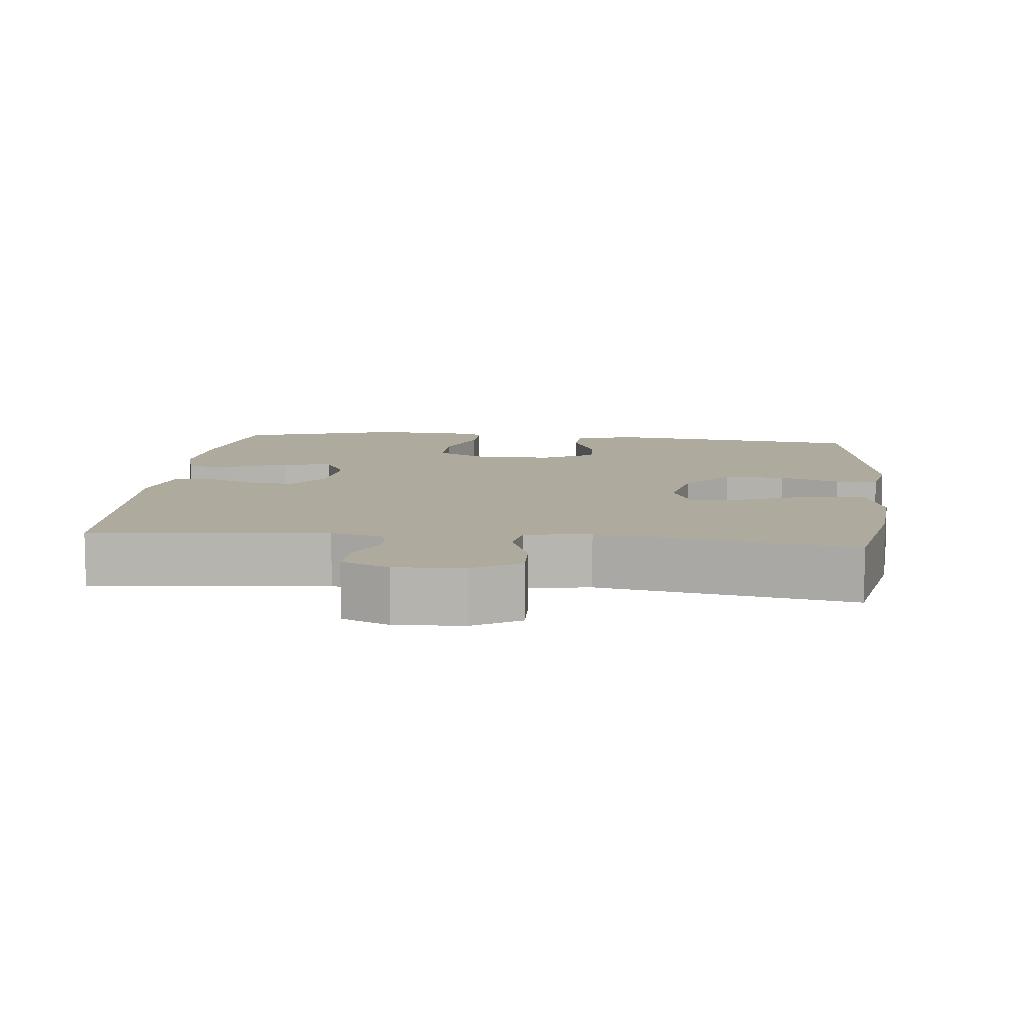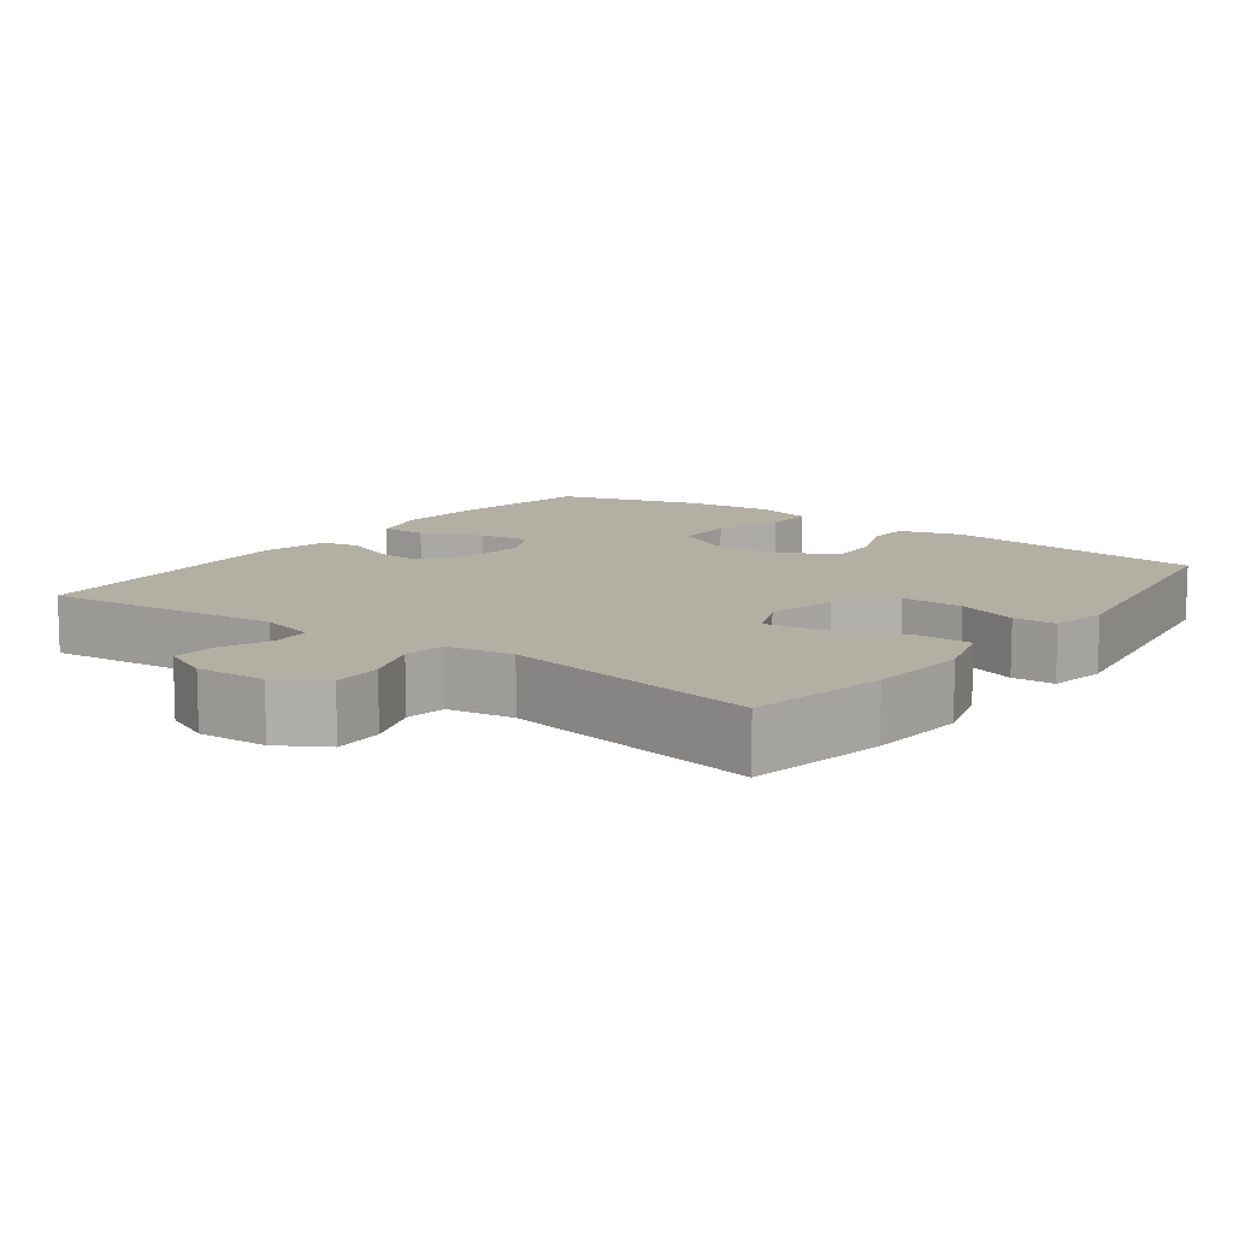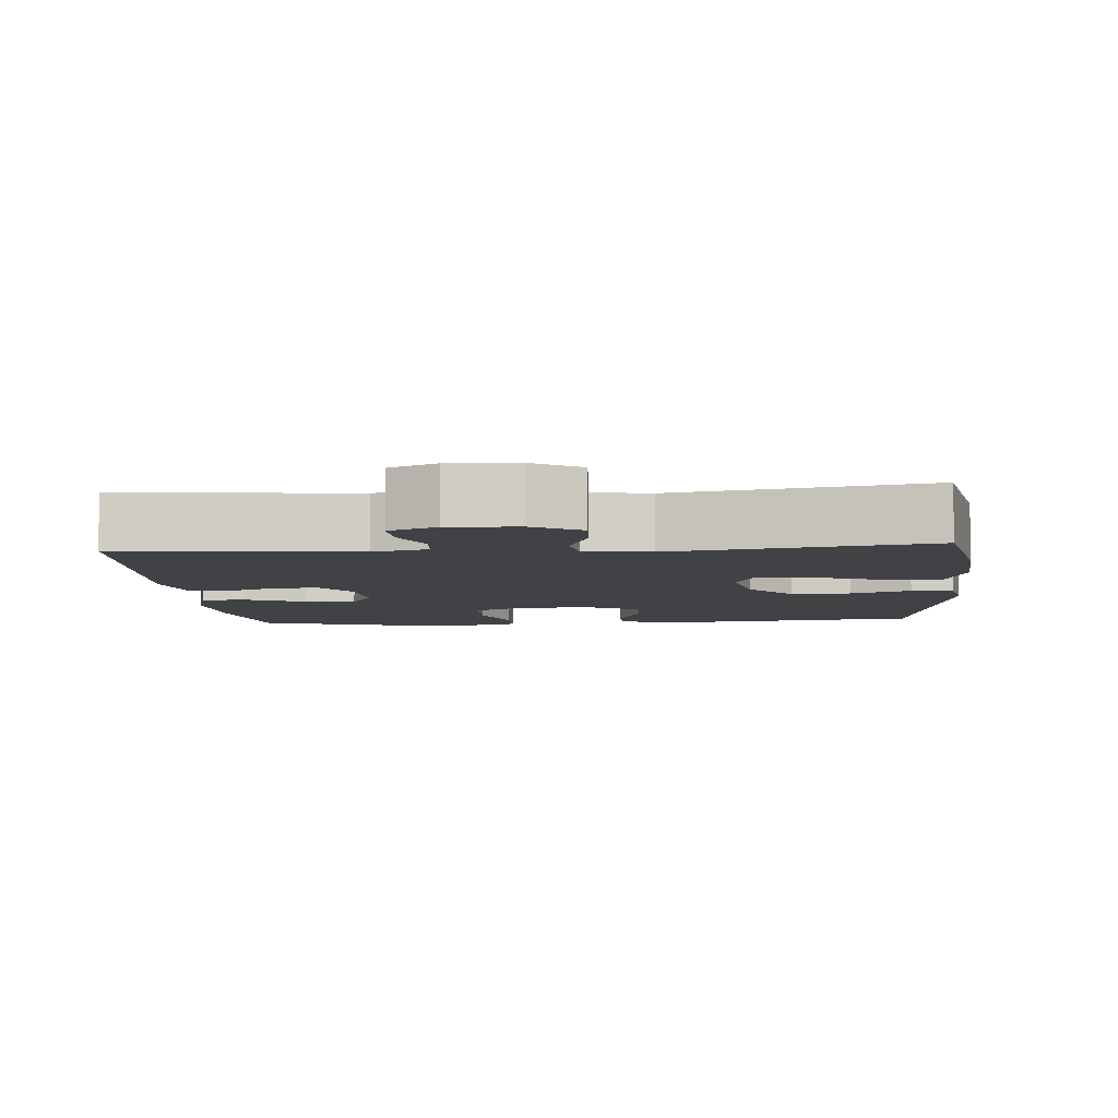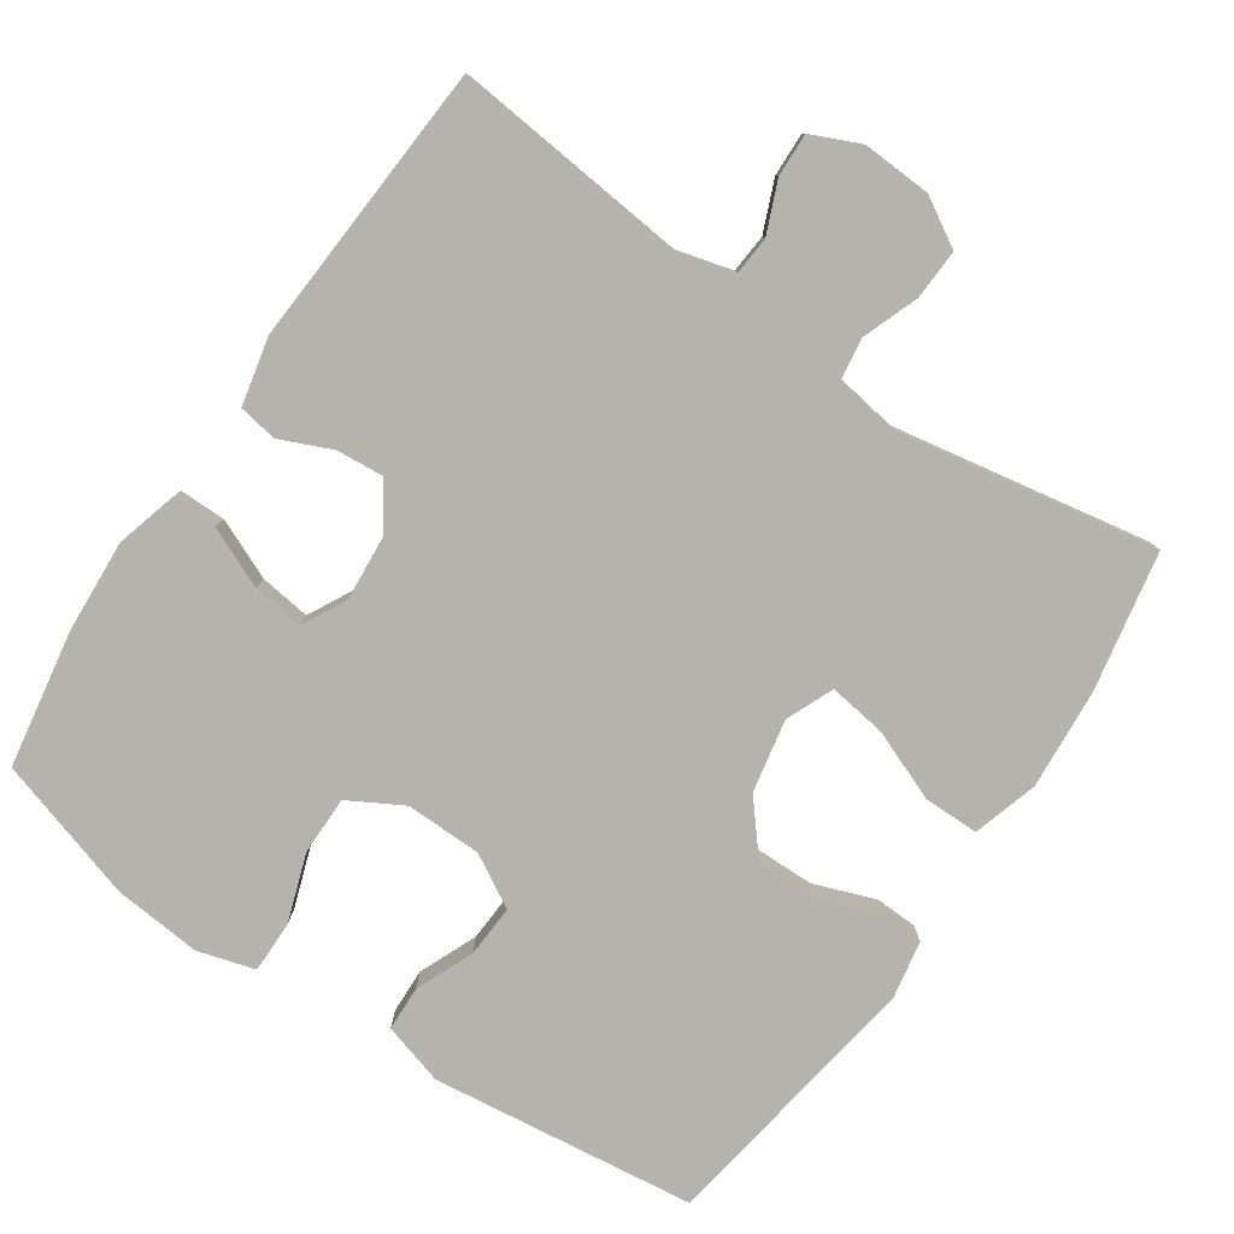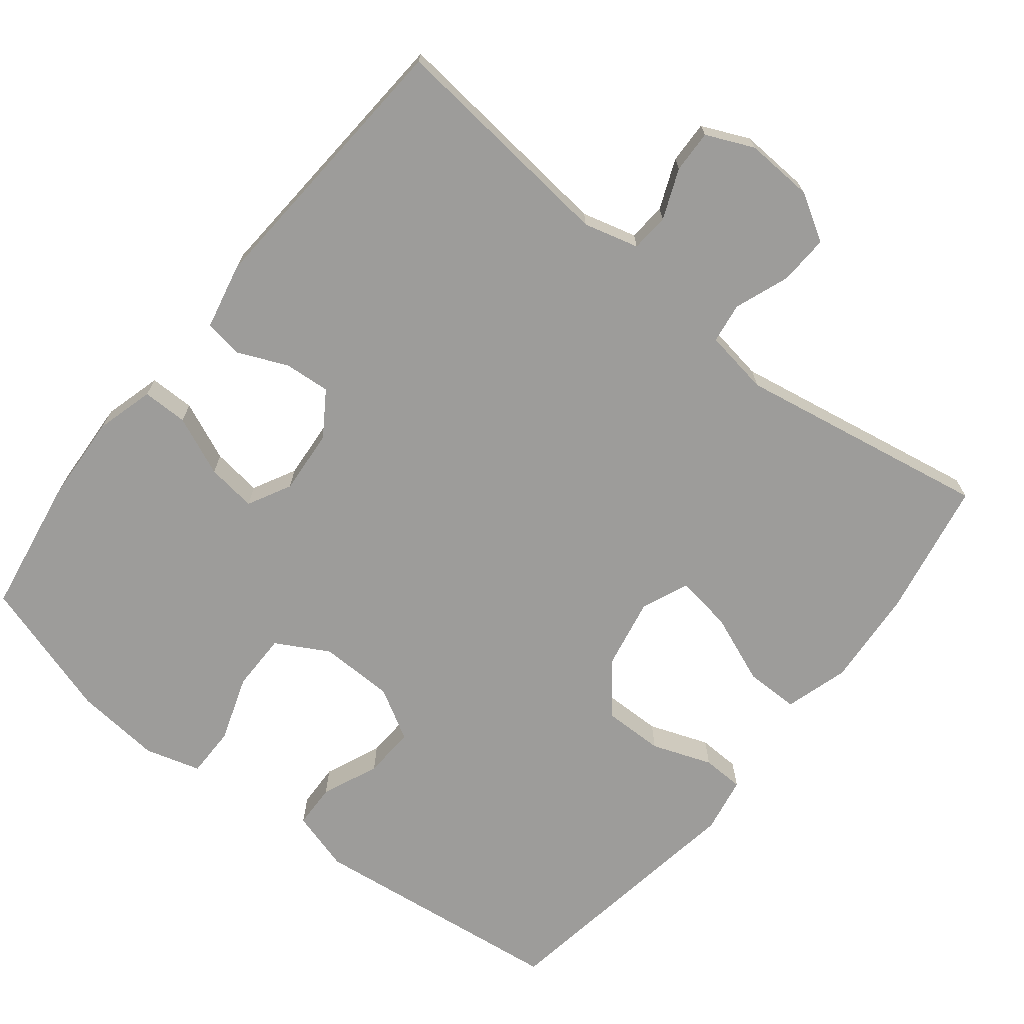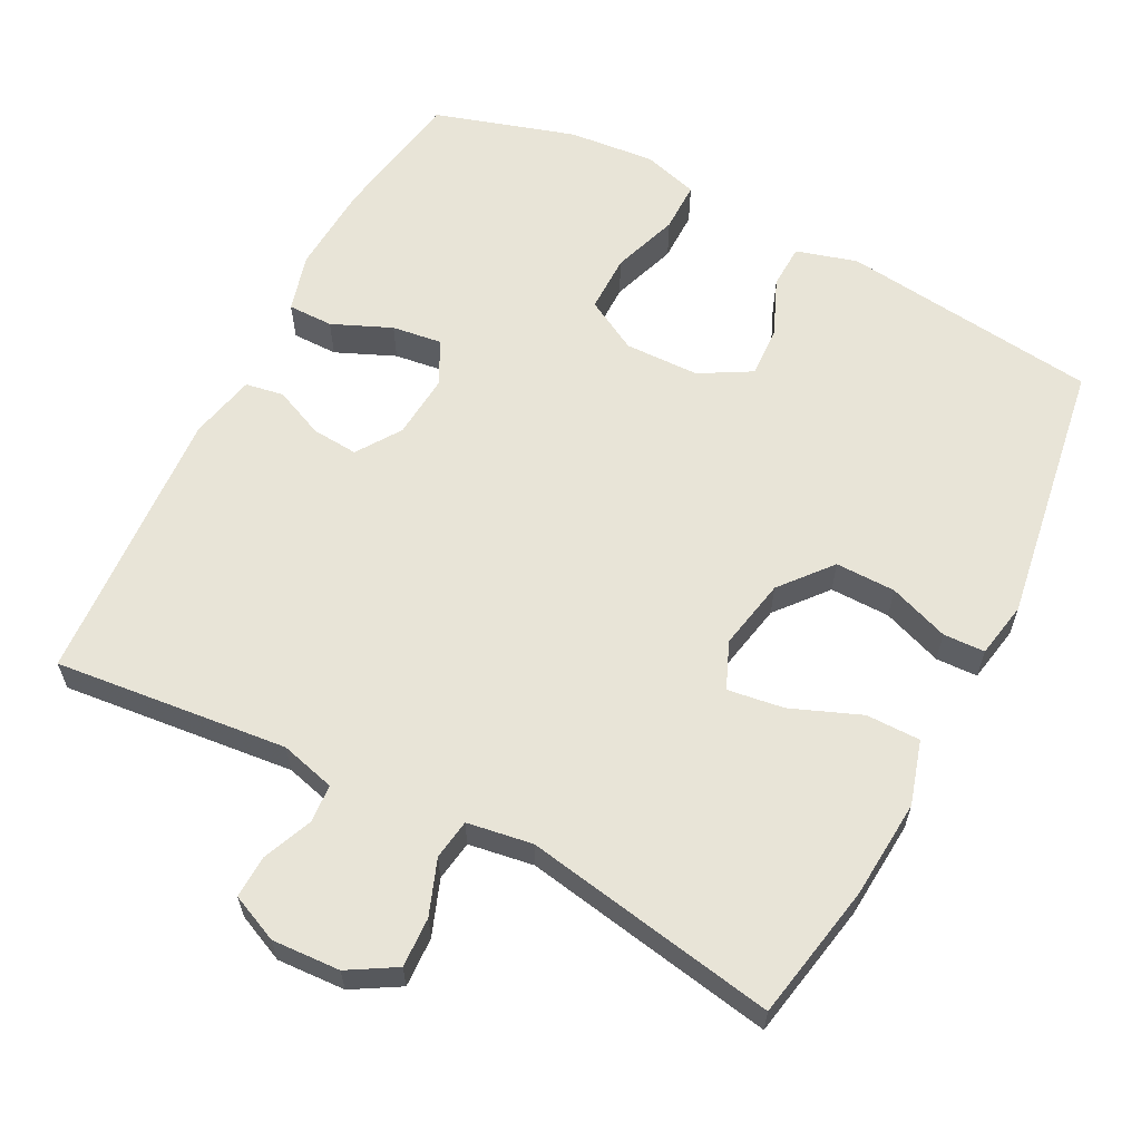
<metadata>
{"format":"obj","ext":"obj","renderer":"f3d","projection":"perspective","resolution":1024,"background":"white","views":[{"elev":9.3,"azim":6.2,"up":"+Y"},{"elev":11.1,"azim":36.6,"up":"+Y"},{"elev":-6.4,"azim":4.7,"up":"+Y"},{"elev":-79.9,"azim":-34.1,"up":"+Y"},{"elev":-70.2,"azim":-38.5,"up":"+Y"},{"elev":61.3,"azim":27.4,"up":"+Y"}]}
</metadata>
<code>
v -0.5 0.07 0.5
v -0.182 0.07 0.467
v -0.107 0.07 0.487
v -0.103 0.07 0.539
v -0.131 0.07 0.607
v -0.133 0.07 0.665
v -0.068 0.07 0.694
v 0.025 0.07 0.689
v 0.089 0.07 0.651
v 0.086 0.07 0.583
v 0.058 0.07 0.508
v 0.066 0.07 0.453
v 0.155 0.07 0.439
v 0.5 0.07 0.5
v 0.535 0.07 0.314
v 0.545 0.07 0.179
v 0.519 0.07 0.092
v 0.445 0.07 0.092
v 0.35 0.07 0.13
v 0.273 0.07 0.141
v 0.246 0.07 0.077
v 0.265 0.07 -0.02
v 0.322 0.07 -0.089
v 0.404 0.07 -0.088
v 0.486 0.07 -0.058
v 0.543 0.07 -0.06
v 0.557 0.07 -0.137
v 0.5 0.07 -0.5
v 0.147 0.07 -0.543
v 0.064 0.07 -0.519
v 0.062 0.07 -0.459
v 0.095 0.07 -0.381
v 0.099 0.07 -0.311
v 0.029 0.07 -0.271
v -0.073 0.07 -0.269
v -0.145 0.07 -0.309
v -0.145 0.07 -0.388
v -0.114 0.07 -0.479
v -0.114 0.07 -0.548
v -0.19 0.07 -0.57
v -0.308 0.07 -0.559
v -0.5 0.07 -0.5
v -0.531 0.07 -0.314
v -0.538 0.07 -0.191
v -0.516 0.07 -0.112
v -0.454 0.07 -0.112
v -0.373 0.07 -0.147
v -0.305 0.07 -0.156
v -0.274 0.07 -0.097
v -0.281 0.07 -0.008
v -0.321 0.07 0.052
v -0.384 0.07 0.047
v -0.453 0.07 0.017
v -0.505 0.07 0.026
v -0.525 0.07 0.117
v -0.5 0 0.5
v -0.182 0 0.467
v -0.107 0 0.487
v -0.103 0 0.539
v -0.131 0 0.607
v -0.133 0 0.665
v -0.068 0 0.694
v 0.025 0 0.689
v 0.089 0 0.651
v 0.086 0 0.583
v 0.058 0 0.508
v 0.066 0 0.453
v 0.155 0 0.439
v 0.5 0 0.5
v 0.535 0 0.314
v 0.545 0 0.179
v 0.519 0 0.092
v 0.445 0 0.092
v 0.35 0 0.13
v 0.273 0 0.141
v 0.246 0 0.077
v 0.265 0 -0.02
v 0.322 0 -0.089
v 0.404 0 -0.088
v 0.486 0 -0.058
v 0.543 0 -0.06
v 0.557 0 -0.137
v 0.5 0 -0.5
v 0.147 0 -0.543
v 0.064 0 -0.519
v 0.062 0 -0.459
v 0.095 0 -0.381
v 0.099 0 -0.311
v 0.029 0 -0.271
v -0.073 0 -0.269
v -0.145 0 -0.309
v -0.145 0 -0.388
v -0.114 0 -0.479
v -0.114 0 -0.548
v -0.19 0 -0.57
v -0.308 0 -0.559
v -0.5 0 -0.5
v -0.531 0 -0.314
v -0.538 0 -0.191
v -0.516 0 -0.112
v -0.454 0 -0.112
v -0.373 0 -0.147
v -0.305 0 -0.156
v -0.274 0 -0.097
v -0.281 0 -0.008
v -0.321 0 0.052
v -0.384 0 0.047
v -0.453 0 0.017
v -0.505 0 0.026
v -0.525 0 0.117
f 52 53 54 55
f 51 52 55 1
f 50 51 1 2
f 49 50 2 3
f 44 45 46 47
f 44 47 48
f 43 44 48
f 42 43 48
f 41 42 48
f 40 41 48 49
f 37 38 39 40
f 36 37 40 49
f 29 30 31 32
f 29 32 33
f 28 29 33
f 27 28 33 34
f 24 25 26 27
f 23 24 27 34
f 16 17 18 19
f 16 19 20
f 13 14 15 16
f 12 13 16 20
f 8 9 10 11
f 8 11 12
f 7 8 12
f 4 5 6 7
f 3 4 7 12
f 35 36 49 3
f 22 23 34 35
f 21 22 35 3
f 3 12 20 21
f 110 109 108 107
f 56 110 107 106
f 57 56 106 105
f 58 57 105 104
f 102 101 100 99
f 103 102 99
f 103 99 98
f 103 98 97
f 103 97 96
f 104 103 96 95
f 95 94 93 92
f 104 95 92 91
f 87 86 85 84
f 88 87 84
f 88 84 83
f 89 88 83 82
f 82 81 80 79
f 89 82 79 78
f 74 73 72 71
f 75 74 71
f 71 70 69 68
f 75 71 68 67
f 66 65 64 63
f 67 66 63
f 67 63 62
f 62 61 60 59
f 67 62 59 58
f 58 104 91 90
f 90 89 78 77
f 58 90 77 76
f 76 75 67 58
f 1 56 57 2
f 2 57 58 3
f 3 58 59 4
f 4 59 60 5
f 5 60 61 6
f 6 61 62 7
f 7 62 63 8
f 8 63 64 9
f 9 64 65 10
f 10 65 66 11
f 11 66 67 12
f 12 67 68 13
f 13 68 69 14
f 14 69 70 15
f 15 70 71 16
f 16 71 72 17
f 17 72 73 18
f 18 73 74 19
f 19 74 75 20
f 20 75 76 21
f 21 76 77 22
f 22 77 78 23
f 23 78 79 24
f 24 79 80 25
f 25 80 81 26
f 26 81 82 27
f 27 82 83 28
f 28 83 84 29
f 29 84 85 30
f 30 85 86 31
f 31 86 87 32
f 32 87 88 33
f 33 88 89 34
f 34 89 90 35
f 35 90 91 36
f 36 91 92 37
f 37 92 93 38
f 38 93 94 39
f 39 94 95 40
f 40 95 96 41
f 41 96 97 42
f 42 97 98 43
f 43 98 99 44
f 44 99 100 45
f 45 100 101 46
f 46 101 102 47
f 47 102 103 48
f 48 103 104 49
f 49 104 105 50
f 50 105 106 51
f 51 106 107 52
f 52 107 108 53
f 53 108 109 54
f 54 109 110 55
f 55 110 56 1

</code>
